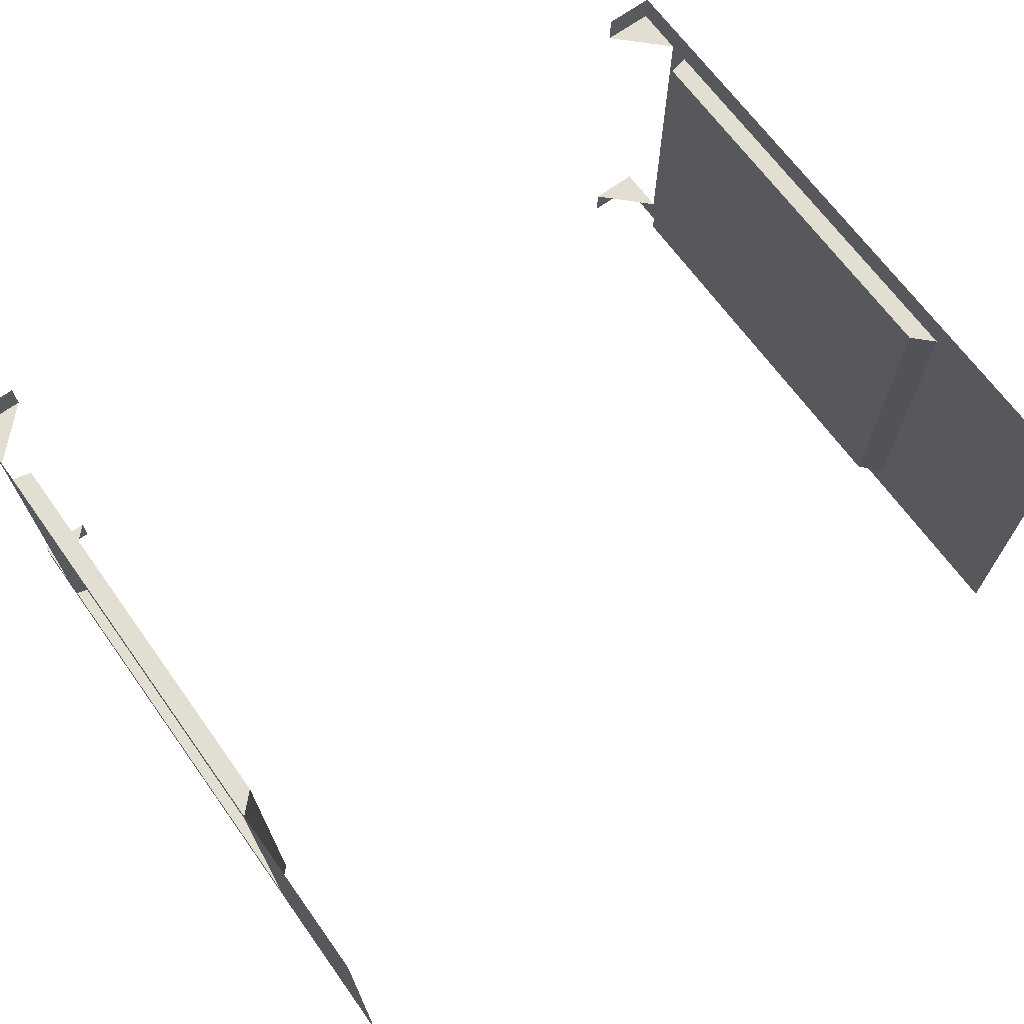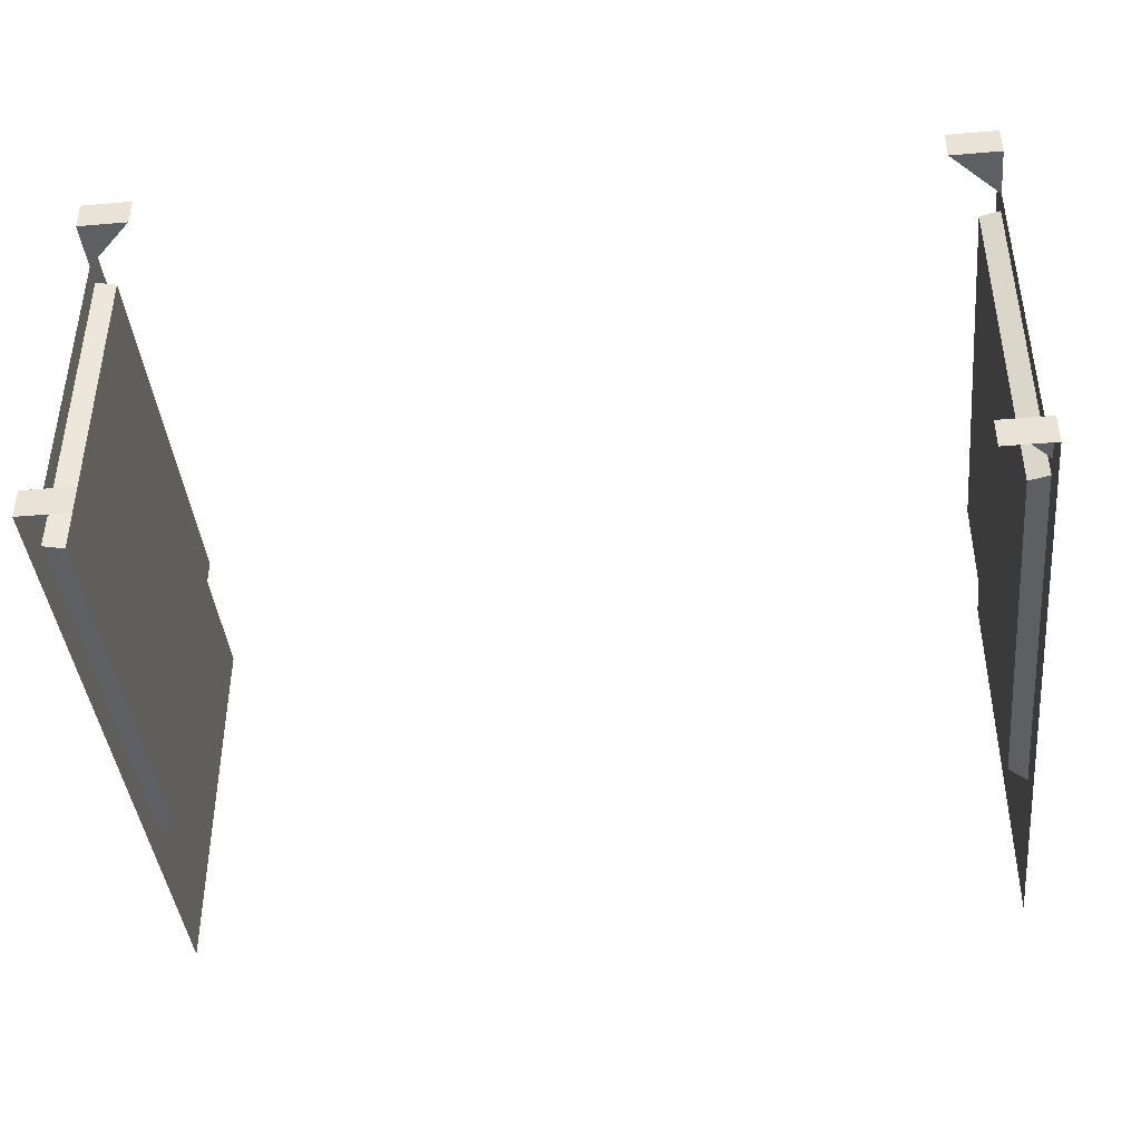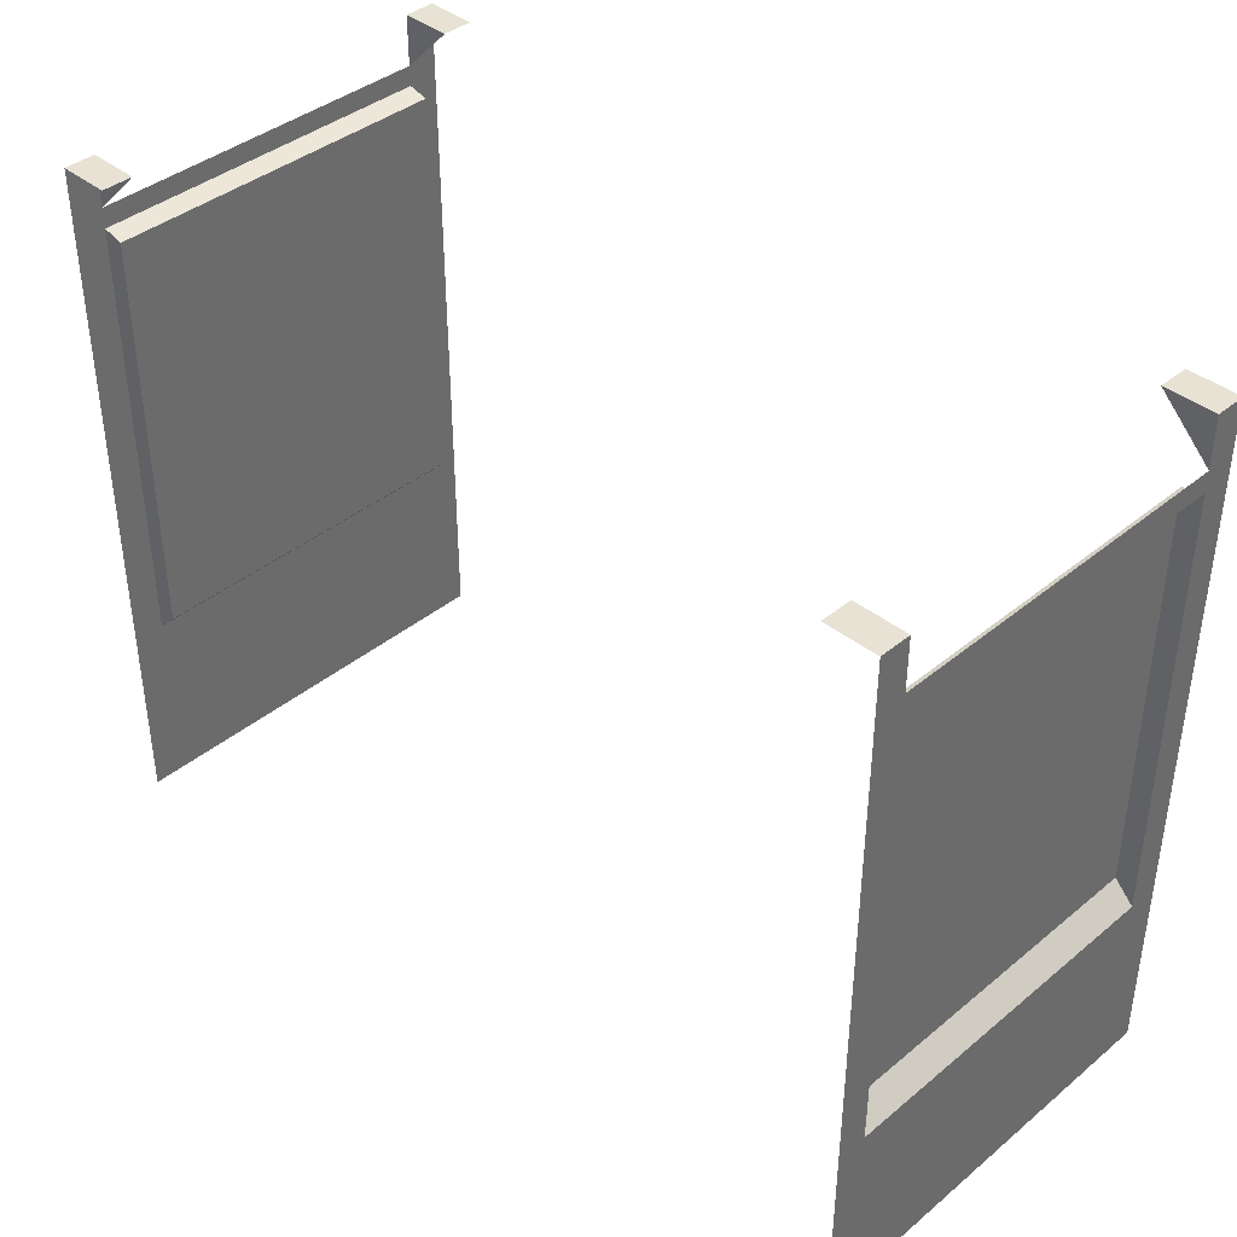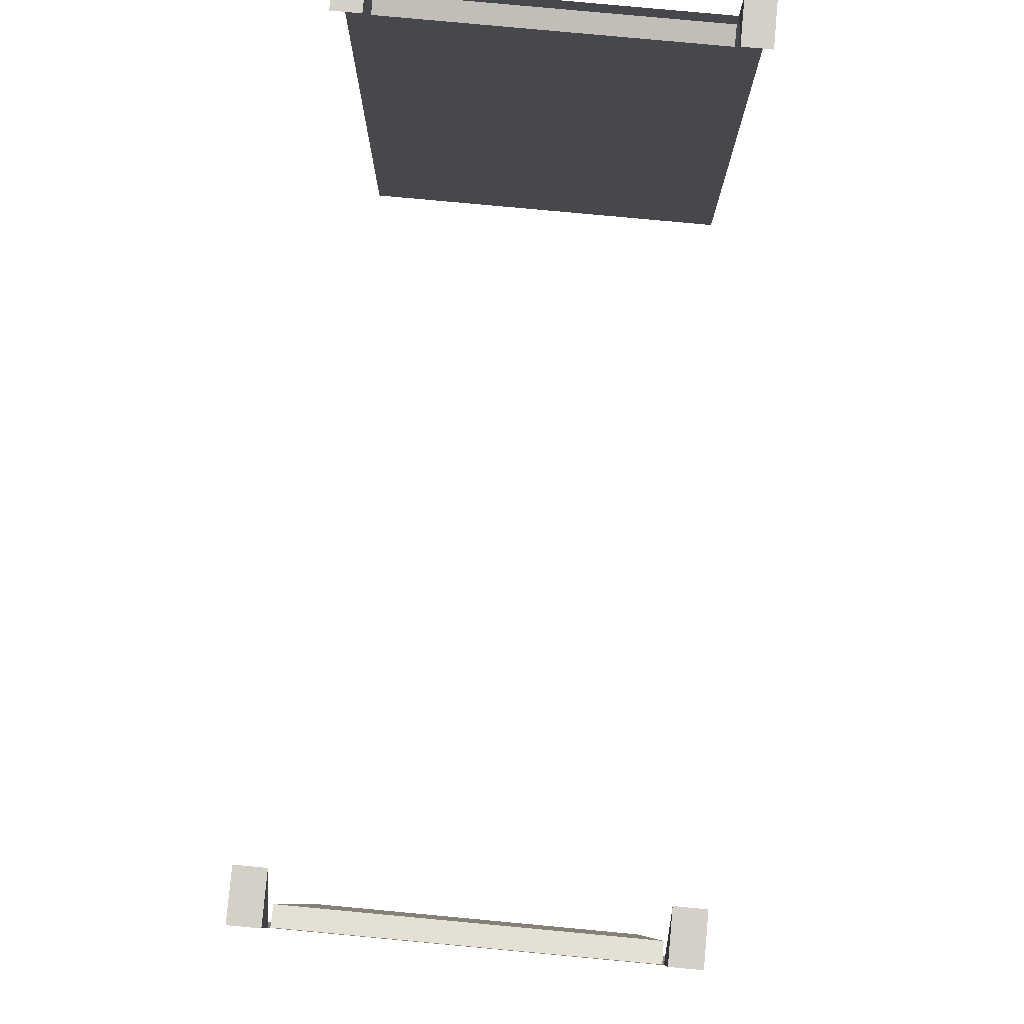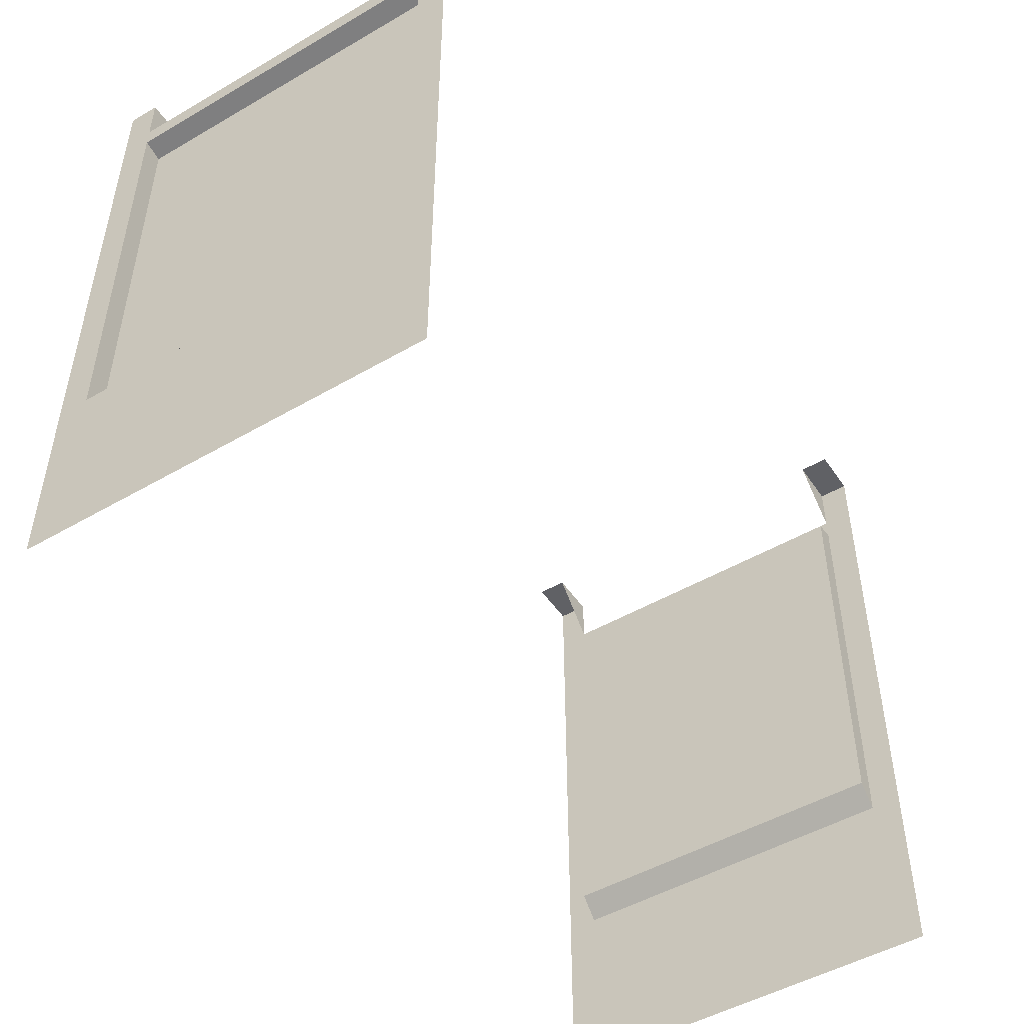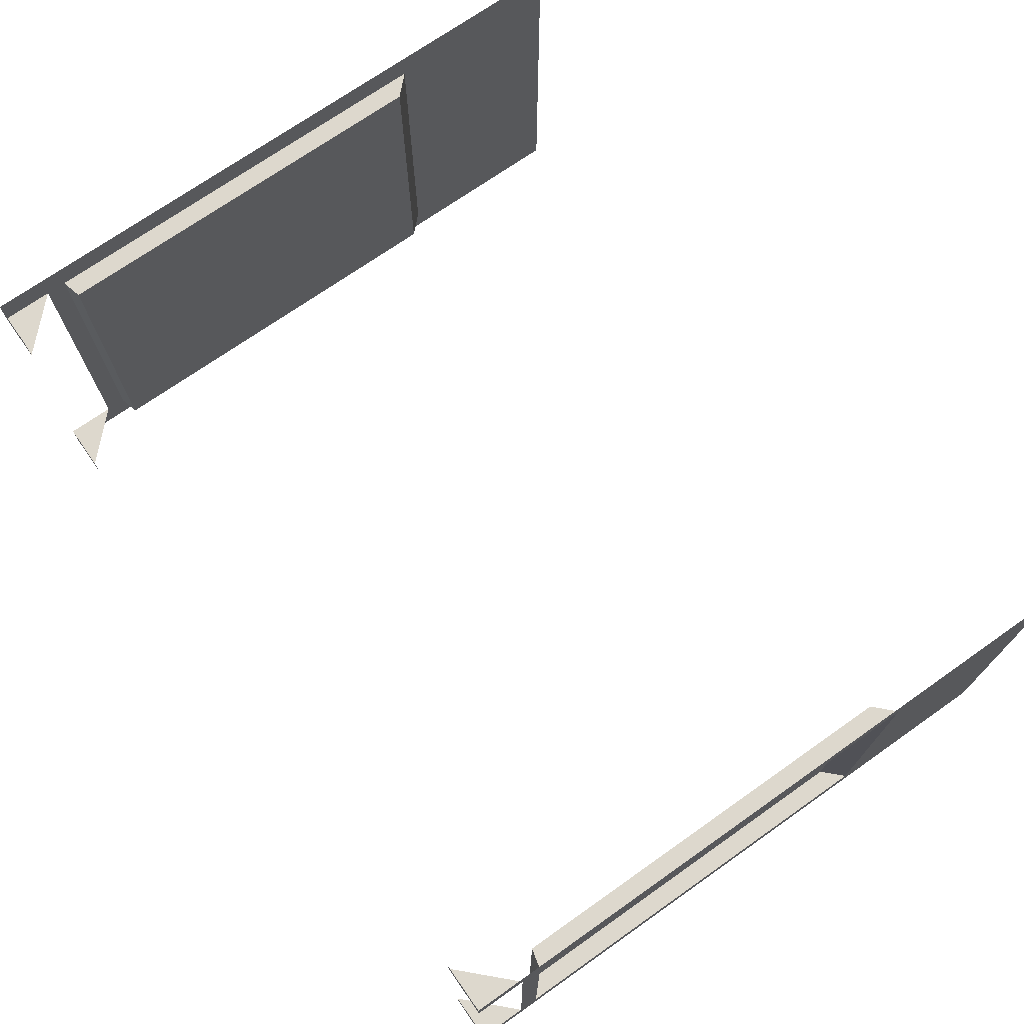
<metadata>
{"format":"obj","ext":"obj","renderer":"f3d","projection":"perspective","resolution":1024,"background":"white","views":[{"elev":68.0,"azim":-35.9,"up":"+Z"},{"elev":-41.4,"azim":-174.1,"up":"+Z"},{"elev":39.9,"azim":44.6,"up":"+Y"},{"elev":80.0,"azim":-84.7,"up":"+Y"},{"elev":-49.1,"azim":122.8,"up":"+Y"},{"elev":72.1,"azim":-125.1,"up":"+Z"}]}
</metadata>
<code>
o MidWall_Cube.014
v 4.1 2 1.7
v 4.1 2 -1.7
v 4.1 6.05 1.7
v 4.1 6.05 -1.7
v 4.3 6.1 1.7
v 4.3 1.8 1.7
v 4.3 0 2
v 4.3 6.3 -1.7
v 4.3 6.3 1.7
v 4.3 1.8 -1.7
v 4.3 0 -2
v 4.3 6.3 2
v 4.3 6.8 1.7
v 4.3 6.3 -2
v 4.3 6.8 2
v 4.3 6.1 -1.7
v 3.8 6.8 1.7
v 3.8 6.8 2
v 4.3 6.8 -1.7
v 4.3 6.8 -2
v 3.8 6.8 -1.7
v 3.8 6.8 -2
v -4.1 2 1.7
v -4.1 2 -1.7
v -4.1 6.05 1.7
v -4.1 6.05 -1.7
v -4.3 6.1 1.7
v -4.3 1.8 1.7
v -4.3 0 2
v -4.3 6.3 -1.7
v -4.3 6.3 1.7
v -4.3 1.8 -1.7
v -4.3 0 -2
v -4.3 6.3 2
v -4.3 6.8 1.7
v -4.3 6.3 -2
v -4.3 6.8 2
v -4.3 6.1 -1.7
v -3.8 6.8 1.7
v -3.8 6.8 2
v -4.3 6.8 -1.7
v -4.3 6.8 -2
v -3.8 6.8 -1.7
v -3.8 6.8 -2
f 1 10 2
f 4 1 2
f 14 8 16
f 5 9 12
f 8 5 16
f 10 7 11
f 6 12 7
f 14 10 11
f 4 5 3
f 1 5 6
f 2 16 4
f 9 15 12
f 13 18 15
f 14 19 8
f 20 21 19
f 19 21 8
f 13 9 17
f 32 23 24
f 23 26 24
f 36 38 30
f 27 34 31
f 27 30 38
f 29 32 33
f 28 34 27
f 32 36 33
f 27 26 25
f 23 27 25
f 38 24 26
f 37 31 34
f 40 35 37
f 41 36 30
f 43 42 41
f 41 30 43
f 35 39 31
f 1 6 10
f 4 3 1
f 8 9 5
f 10 6 7
f 6 5 12
f 14 16 10
f 4 16 5
f 1 3 5
f 2 10 16
f 9 13 15
f 13 17 18
f 14 20 19
f 20 22 21
f 32 28 23
f 23 25 26
f 27 31 30
f 29 28 32
f 28 29 34
f 32 38 36
f 27 38 26
f 23 28 27
f 38 32 24
f 37 35 31
f 40 39 35
f 41 42 36
f 43 44 42

</code>
